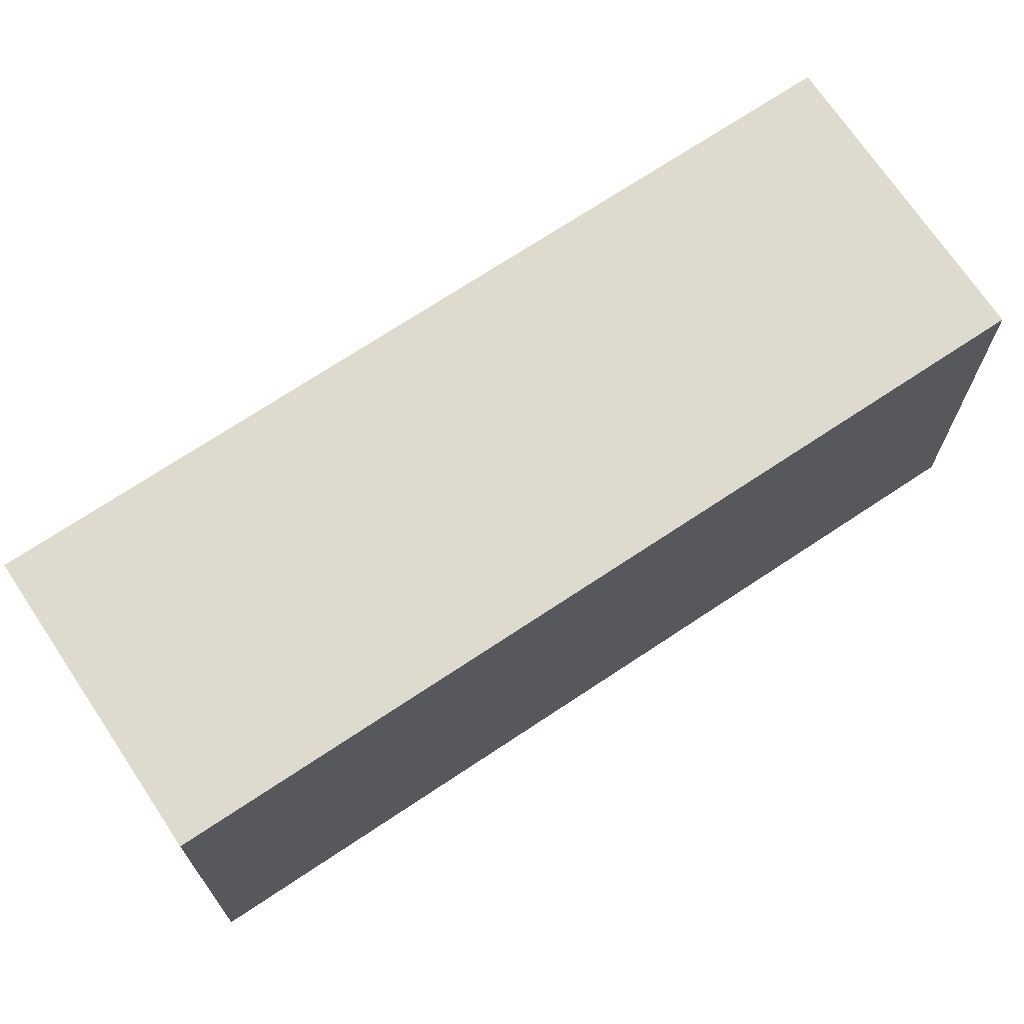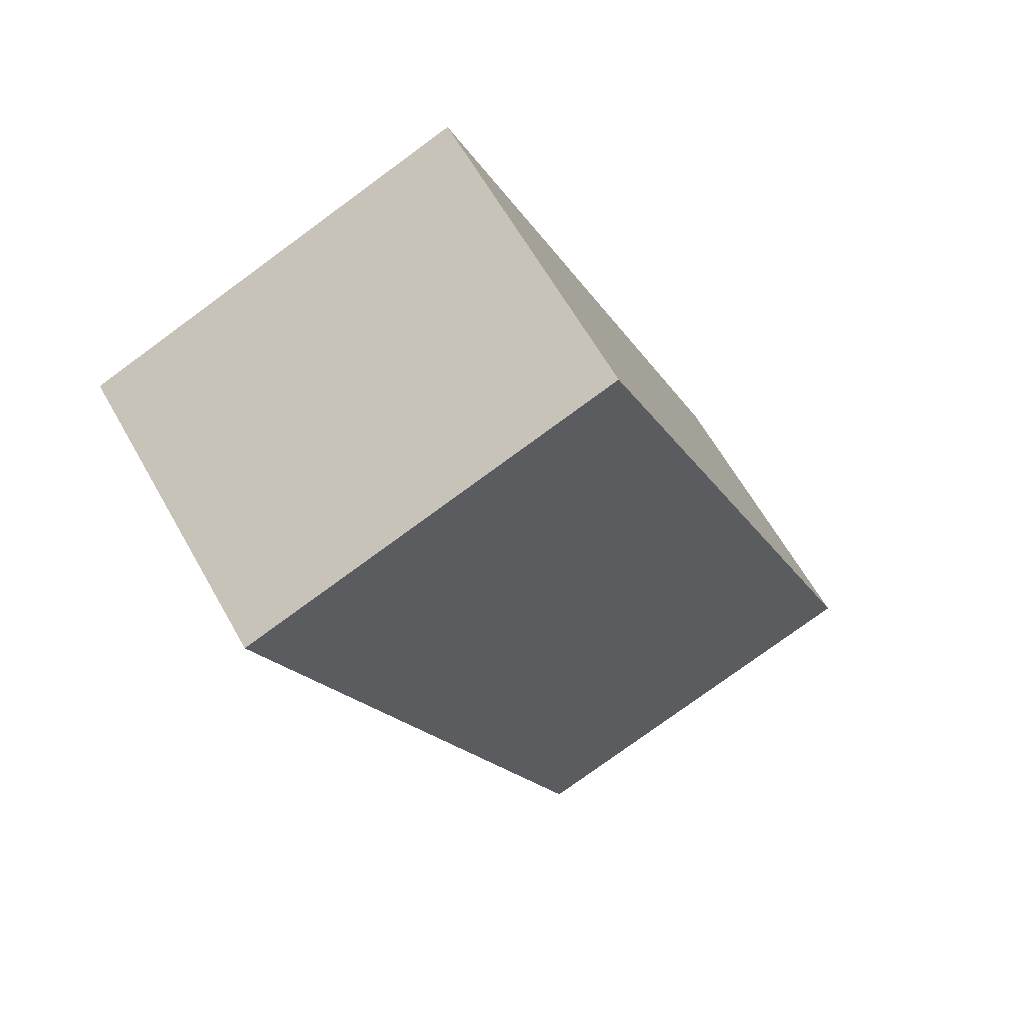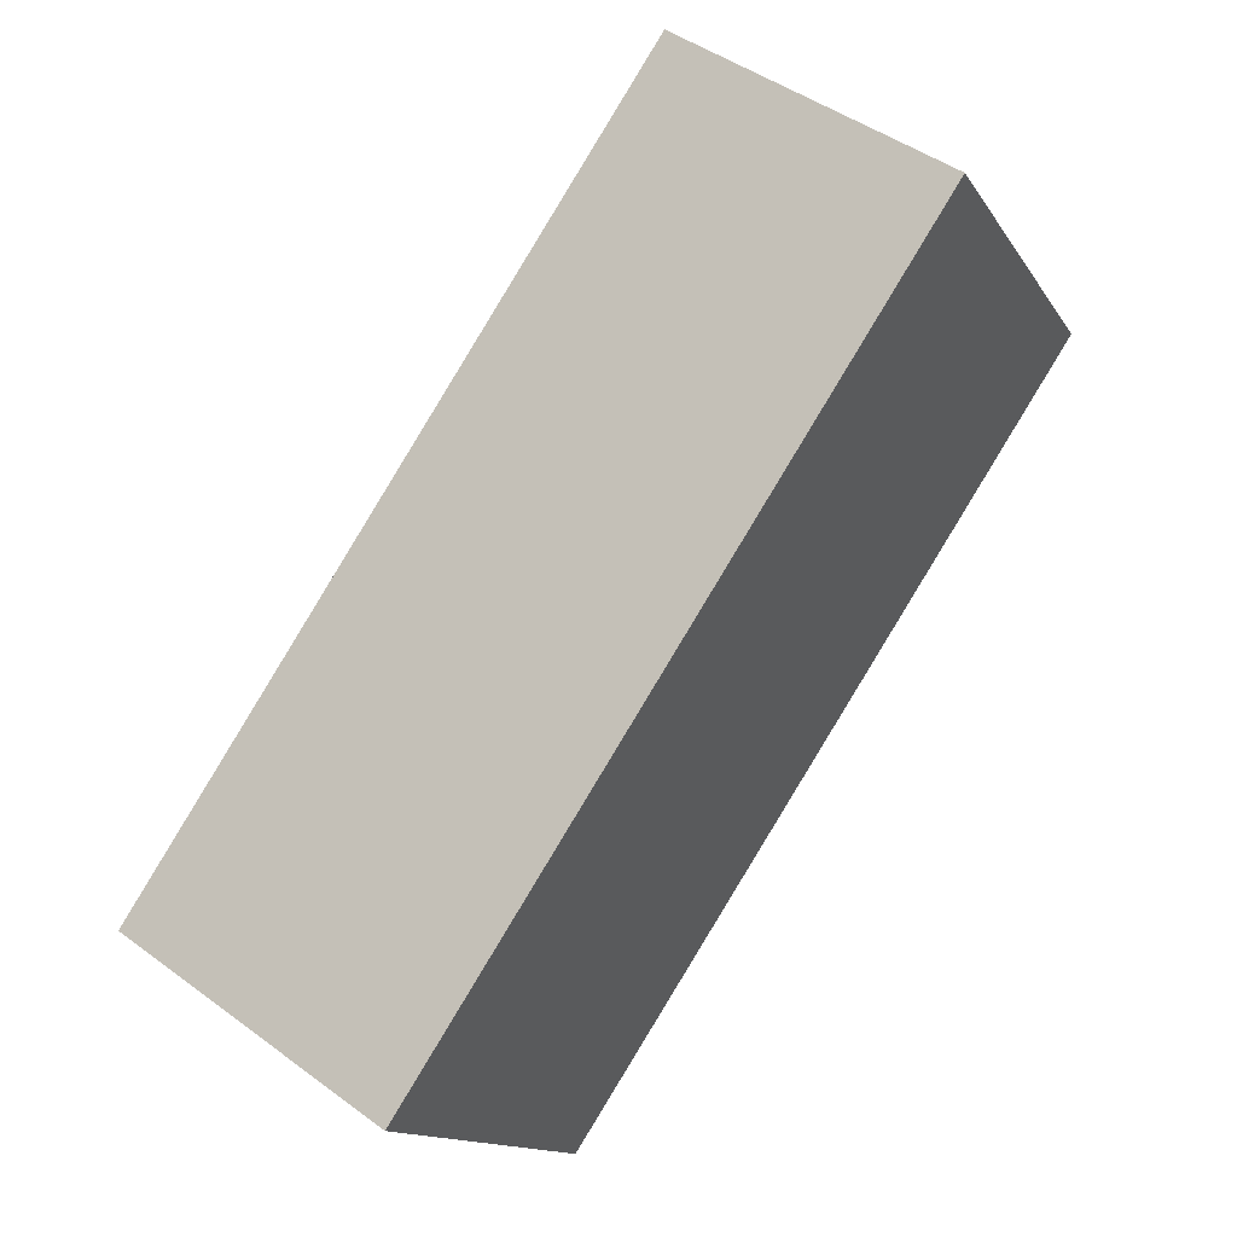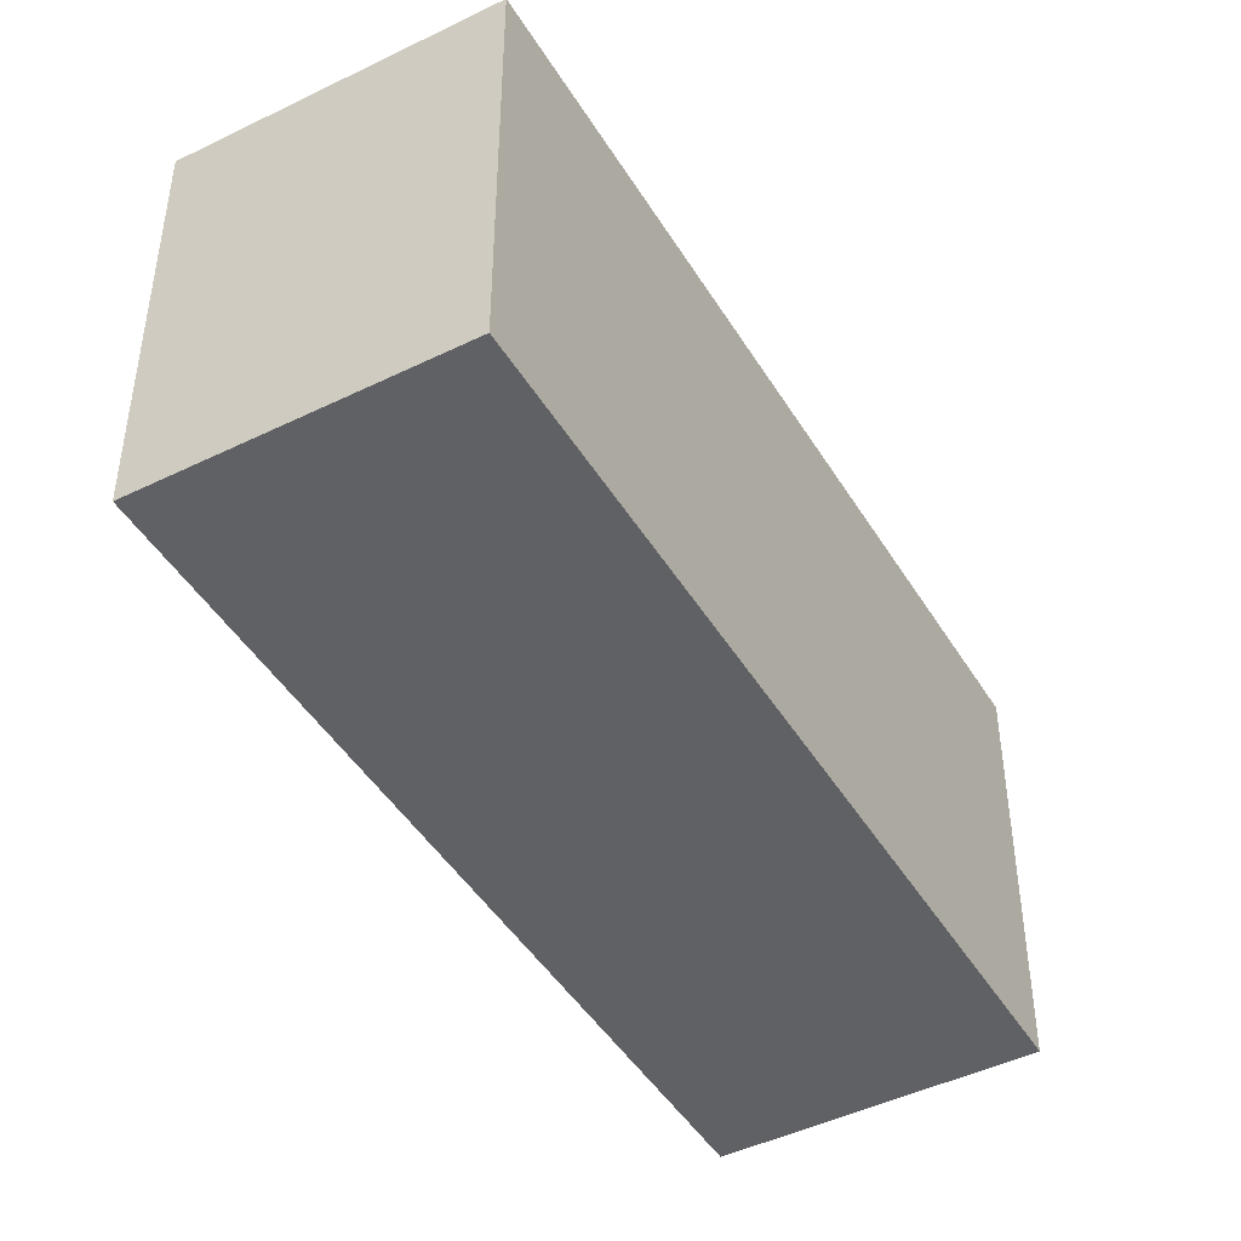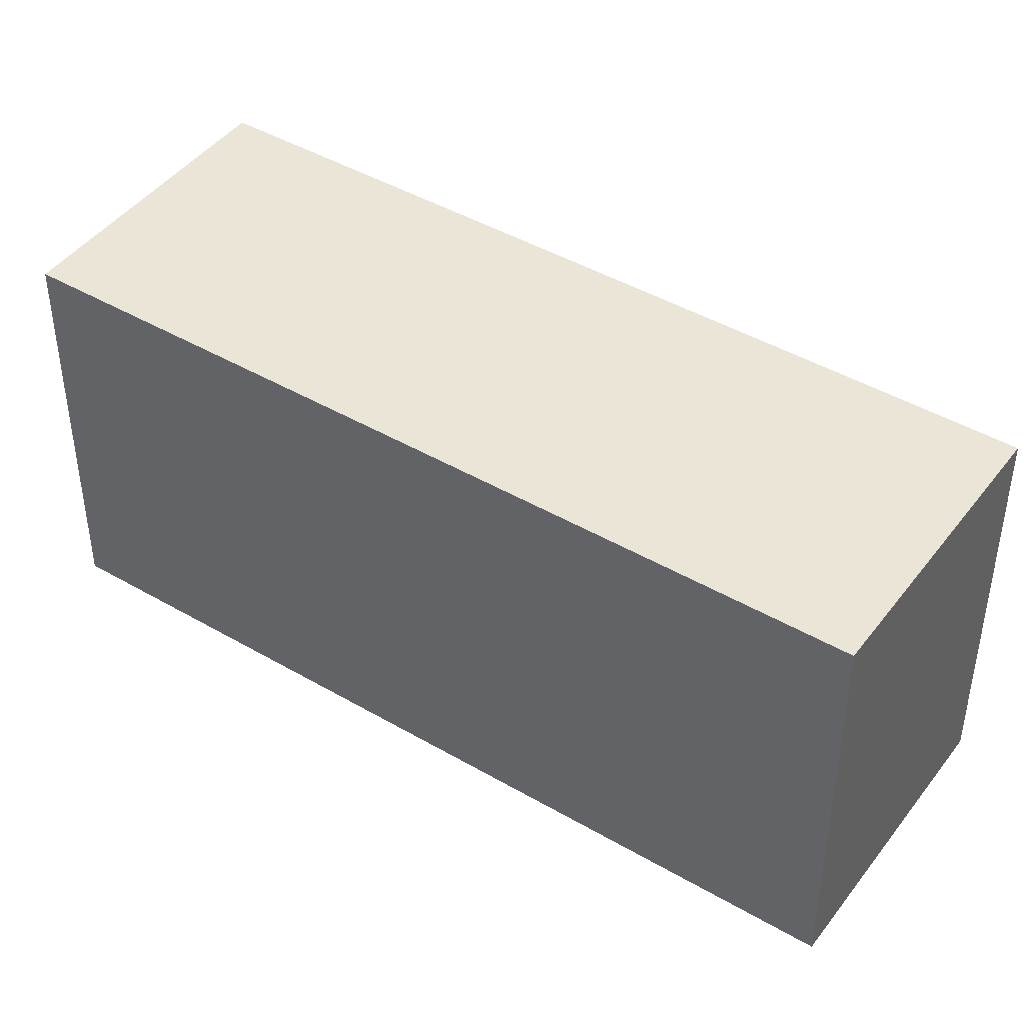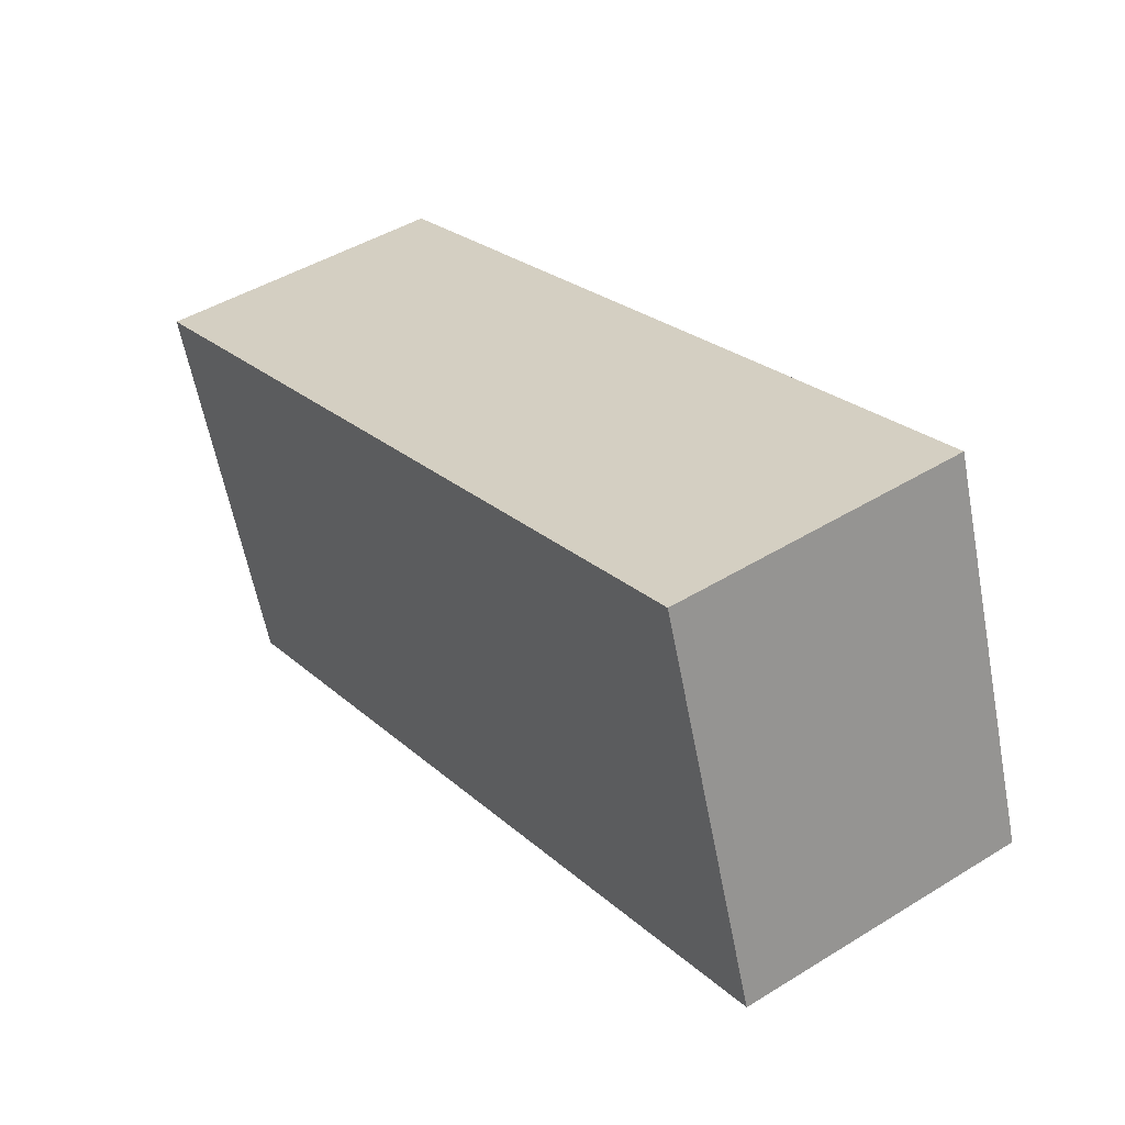
<metadata>
{"format":"obj","ext":"obj","renderer":"f3d","projection":"perspective","resolution":1024,"background":"white","views":[{"elev":71.2,"azim":90.1,"up":"+Y"},{"elev":-77.5,"azim":-53.8,"up":"+Z"},{"elev":-13.9,"azim":21.2,"up":"+Z"},{"elev":-45.7,"azim":-116.6,"up":"+Y"},{"elev":44.1,"azim":-21.9,"up":"+Y"},{"elev":-60.2,"azim":-169.2,"up":"+Z"}]}
</metadata>
<code>
v  0 3.959 2.424e-16
v  7.356 3.959 5.603
v  2.488 3.959 -1.684
v  4.856 3.959 7.27
v  4.943 3.959 7.212
v  7.356 -3.431e-16 5.603
v  2.488 1.031e-16 -1.684
v  0 0 0
v  4.856 -4.452e-16 7.27
v  4.943 -4.416e-16 7.212
g defaultobject
f 1 2 3
f 2 1 4
f 2 4 5
f 6 3 2
f 3 6 7
f 7 1 3
f 1 7 8
f 8 4 1
f 4 8 9
f 5 6 2
f 6 5 4
f 6 4 10
f 10 4 9
f 10 7 6
f 7 10 8
f 8 10 9

</code>
